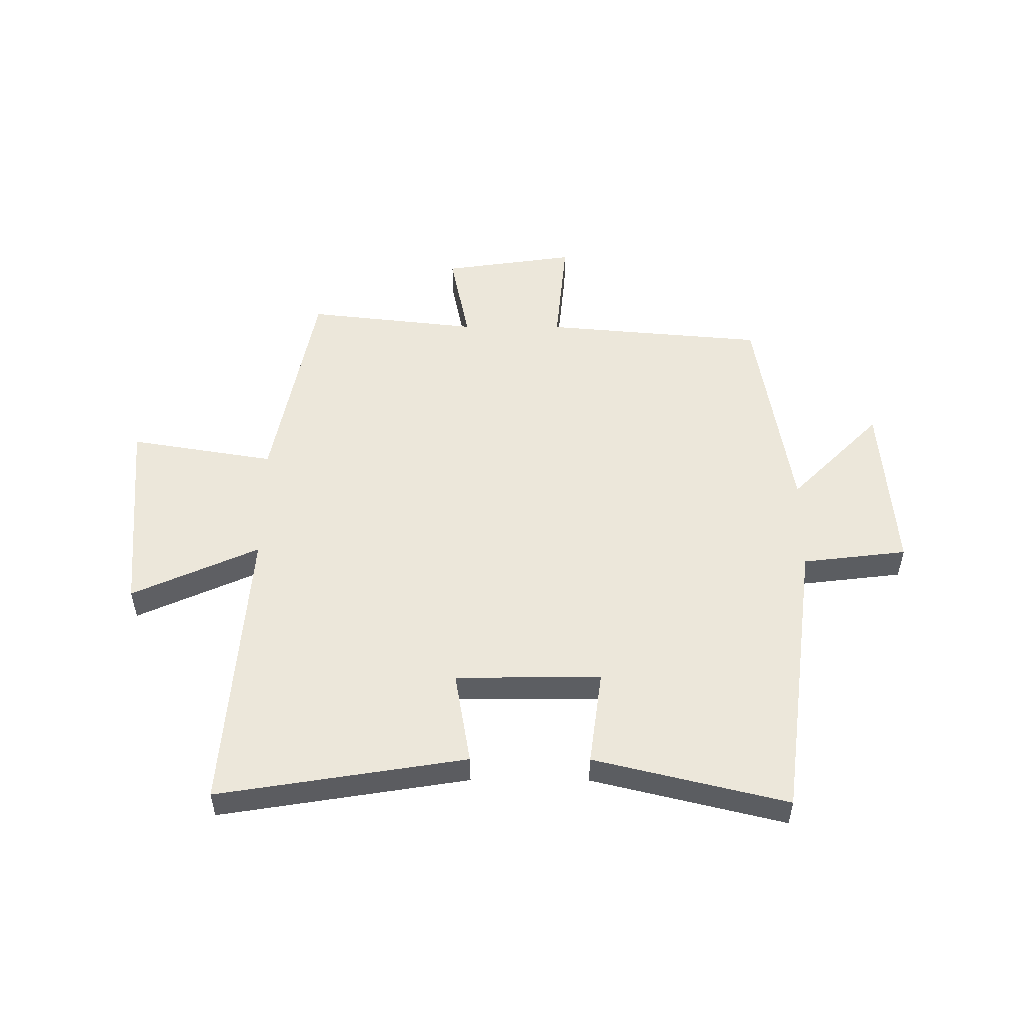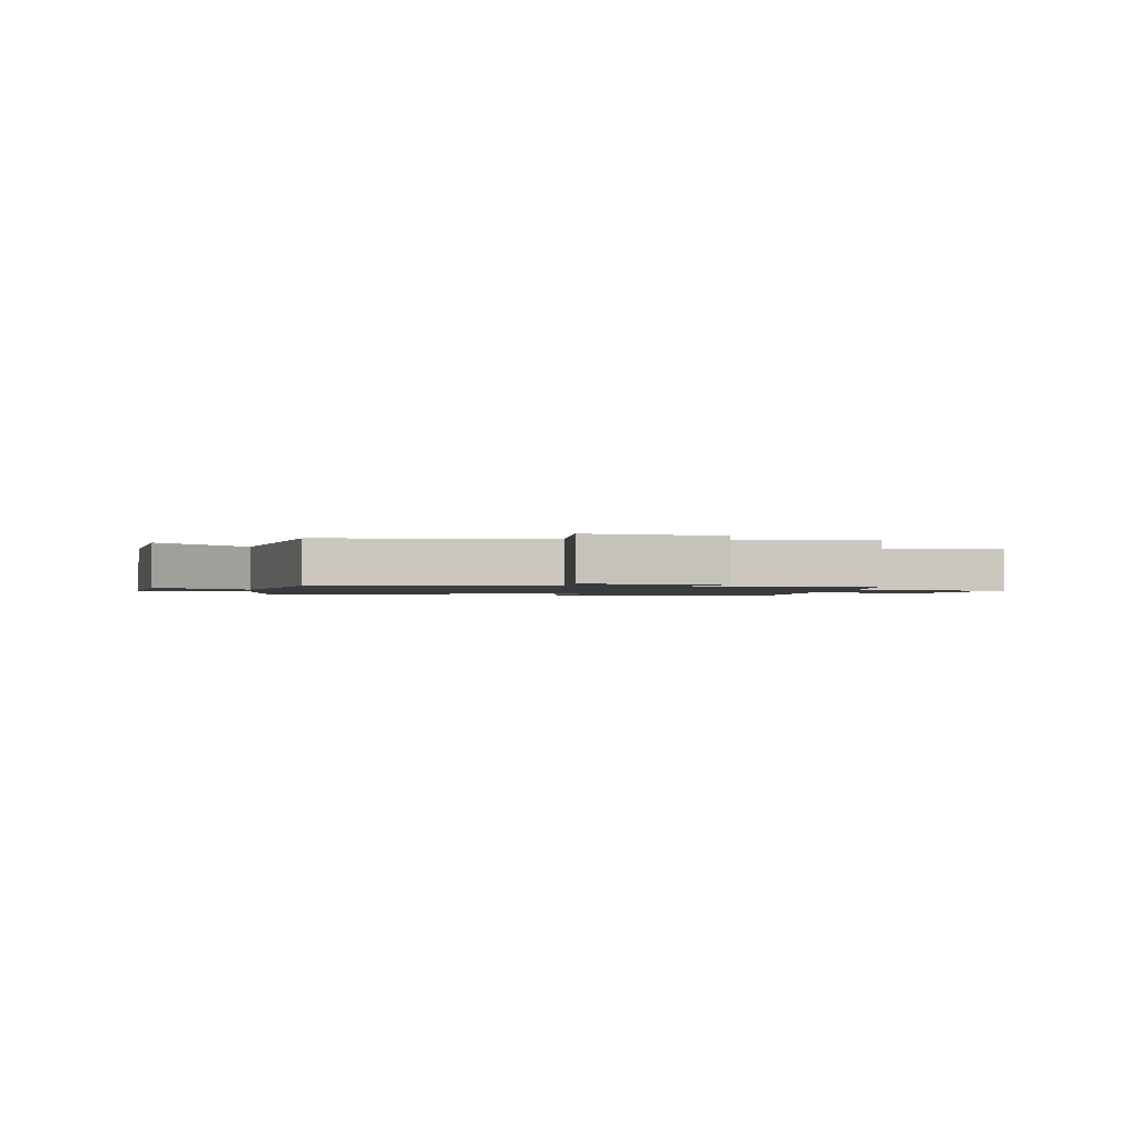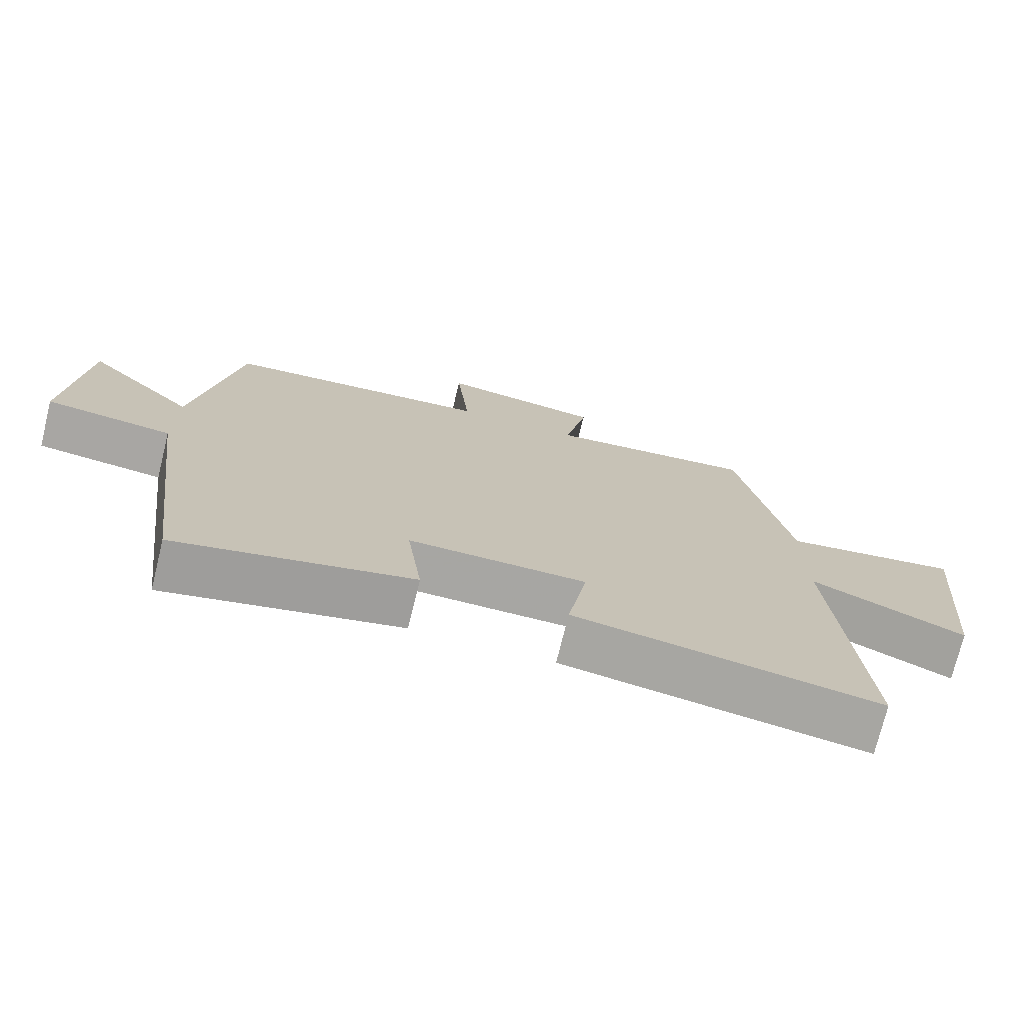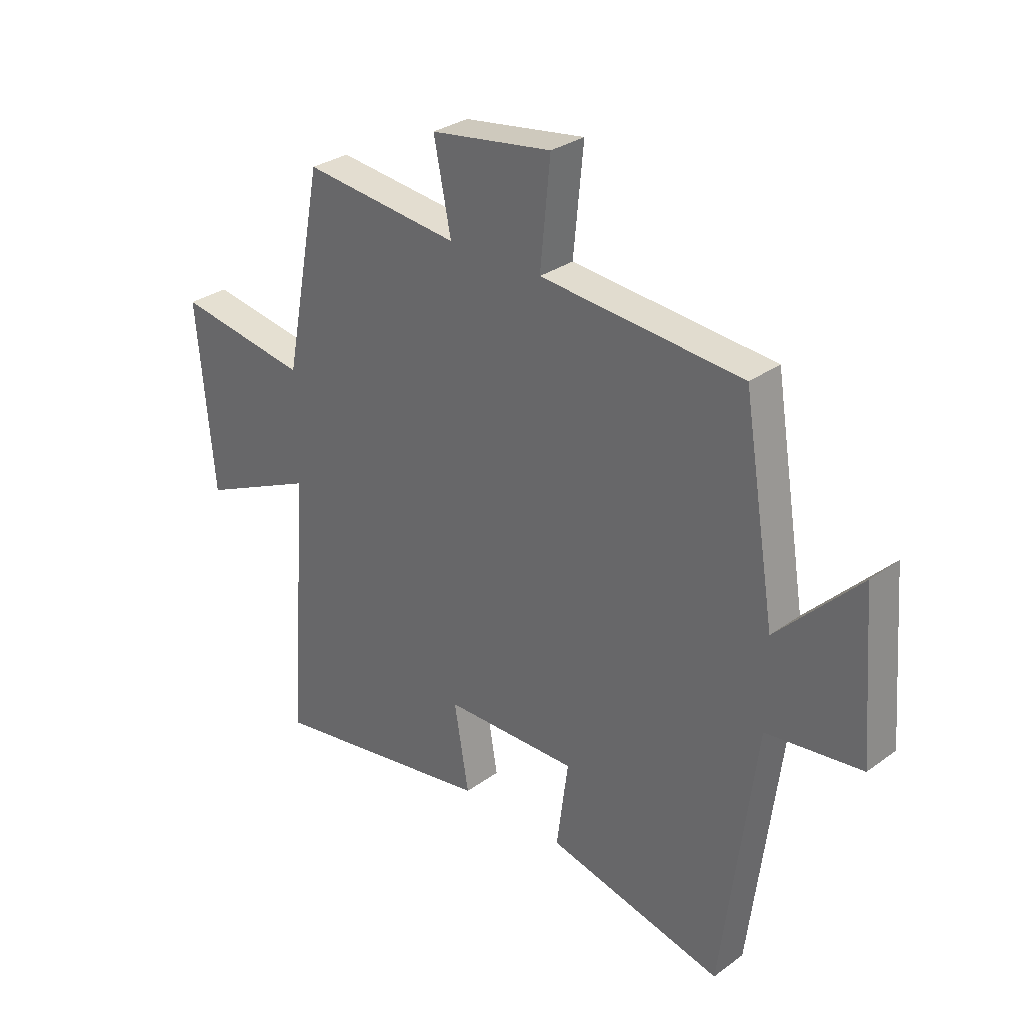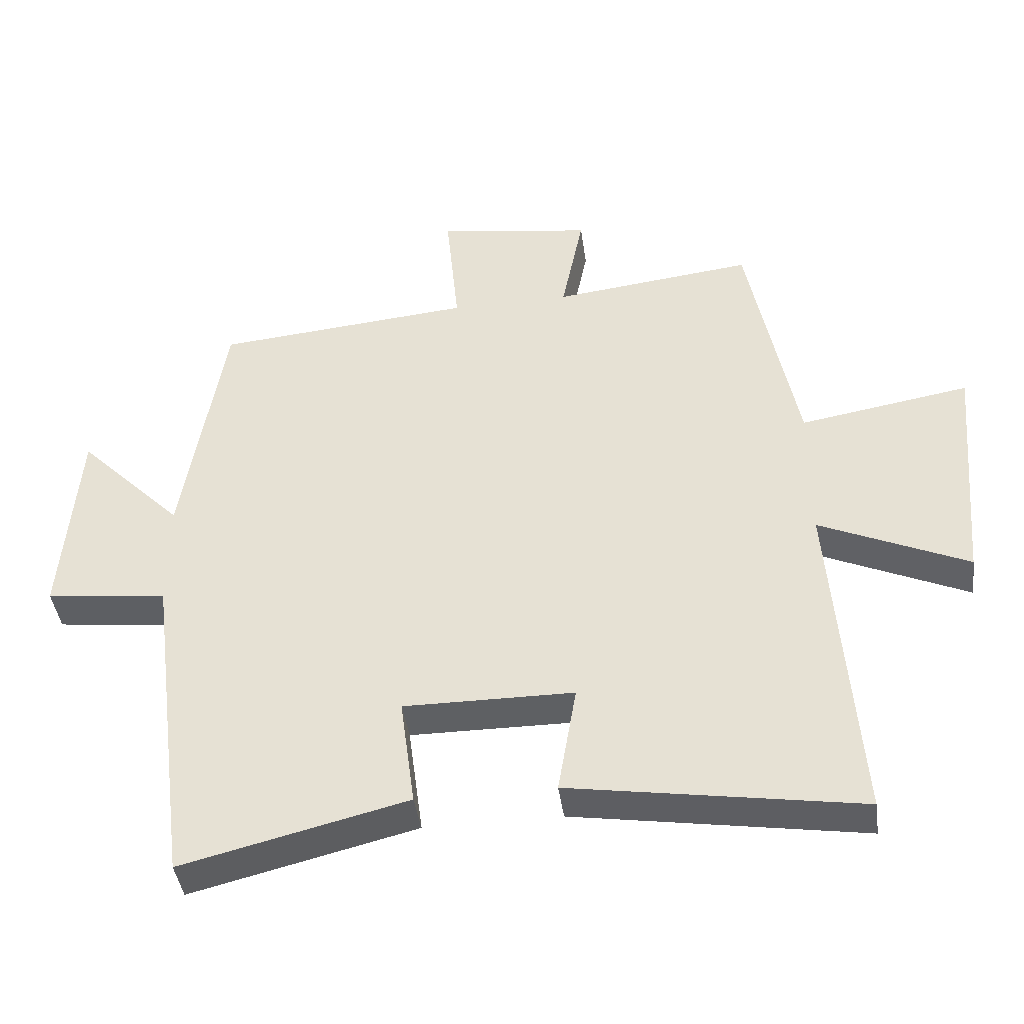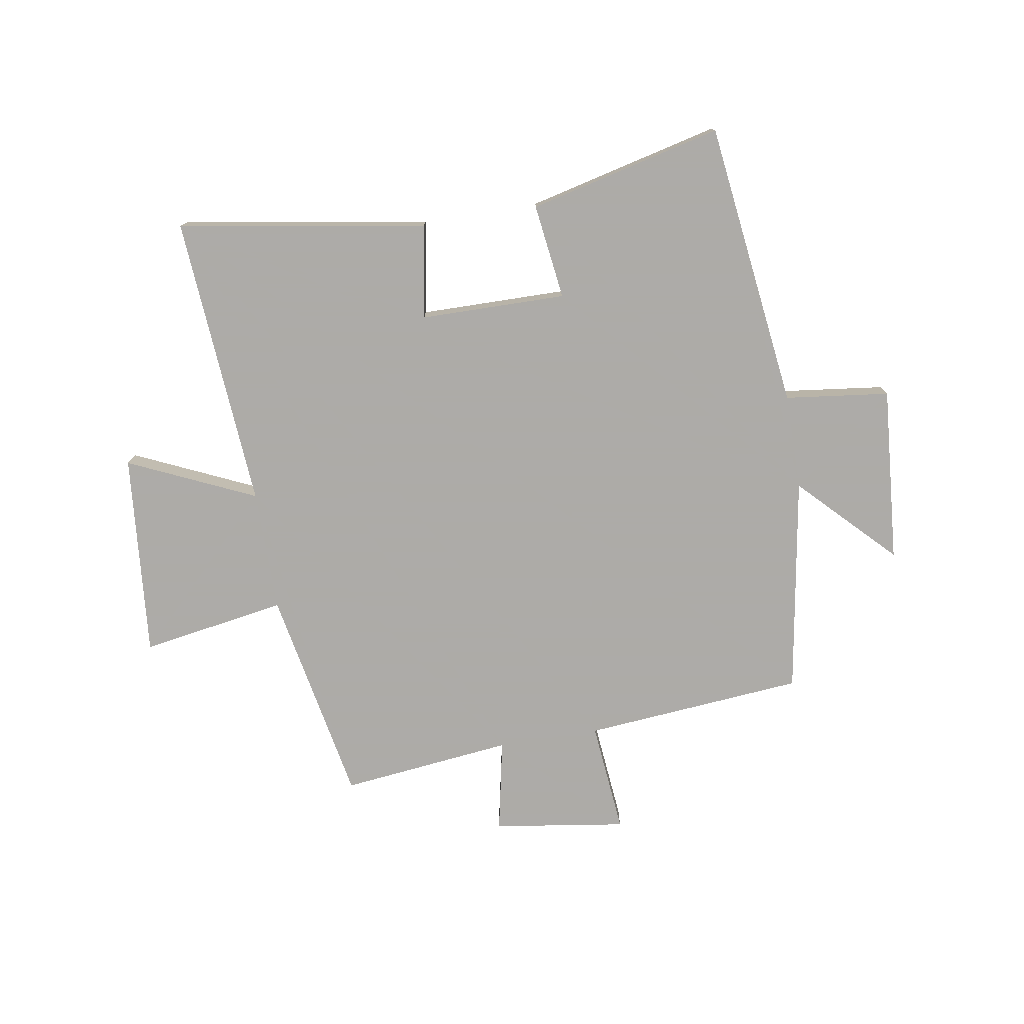
<metadata>
{"format":"obj","ext":"obj","renderer":"f3d","projection":"perspective","resolution":1024,"background":"white","views":[{"elev":52.2,"azim":-179.8,"up":"+Y"},{"elev":-1.4,"azim":-10.2,"up":"+Y"},{"elev":-74.0,"azim":-13.8,"up":"+Z"},{"elev":30.2,"azim":-136.4,"up":"+Z"},{"elev":-42.2,"azim":7.9,"up":"+Z"},{"elev":-76.5,"azim":-170.7,"up":"+Y"}]}
</metadata>
<code>
v 0.538 0.07 -0.57
v 0.105 0.07 -0.5
v 0.133 0.07 -0.336
v -0.121 0.07 -0.334
v -0.099 0.07 -0.5
v -0.436 0.07 -0.582
v -0.5 0.07 -0.082
v -0.682 0.07 -0.06
v -0.658 0.07 0.246
v -0.5 0.07 0.086
v -0.438 0.07 0.466
v -0.053 0.07 0.5
v -0.072 0.07 0.697
v 0.16 0.07 0.663
v 0.127 0.07 0.5
v 0.427 0.07 0.534
v 0.5 0.07 0.156
v 0.753 0.07 0.198
v 0.721 0.07 -0.158
v 0.5 0.07 -0.058
v 0.538 0 -0.57
v 0.105 0 -0.5
v 0.133 0 -0.336
v -0.121 0 -0.334
v -0.099 0 -0.5
v -0.436 0 -0.582
v -0.5 0 -0.082
v -0.682 0 -0.06
v -0.658 0 0.246
v -0.5 0 0.086
v -0.438 0 0.466
v -0.053 0 0.5
v -0.072 0 0.697
v 0.16 0 0.663
v 0.127 0 0.5
v 0.427 0 0.534
v 0.5 0 0.156
v 0.753 0 0.198
v 0.721 0 -0.158
v 0.5 0 -0.058
f 17 18 19 20
f 15 16 17 20
f 15 20 1
f 12 13 14 15
f 12 15 1
f 11 12 1
f 10 11 1
f 7 8 9 10
f 6 7 10
f 5 6 10
f 4 5 10
f 3 4 10
f 3 10 1
f 1 2 3
f 40 39 38 37
f 40 37 36 35
f 21 40 35
f 35 34 33 32
f 21 35 32
f 21 32 31
f 21 31 30
f 30 29 28 27
f 30 27 26
f 30 26 25
f 30 25 24
f 30 24 23
f 21 30 23
f 23 22 21
f 1 21 22 2
f 2 22 23 3
f 3 23 24 4
f 4 24 25 5
f 5 25 26 6
f 6 26 27 7
f 7 27 28 8
f 8 28 29 9
f 9 29 30 10
f 10 30 31 11
f 11 31 32 12
f 12 32 33 13
f 13 33 34 14
f 14 34 35 15
f 15 35 36 16
f 16 36 37 17
f 17 37 38 18
f 18 38 39 19
f 19 39 40 20
f 20 40 21 1

</code>
